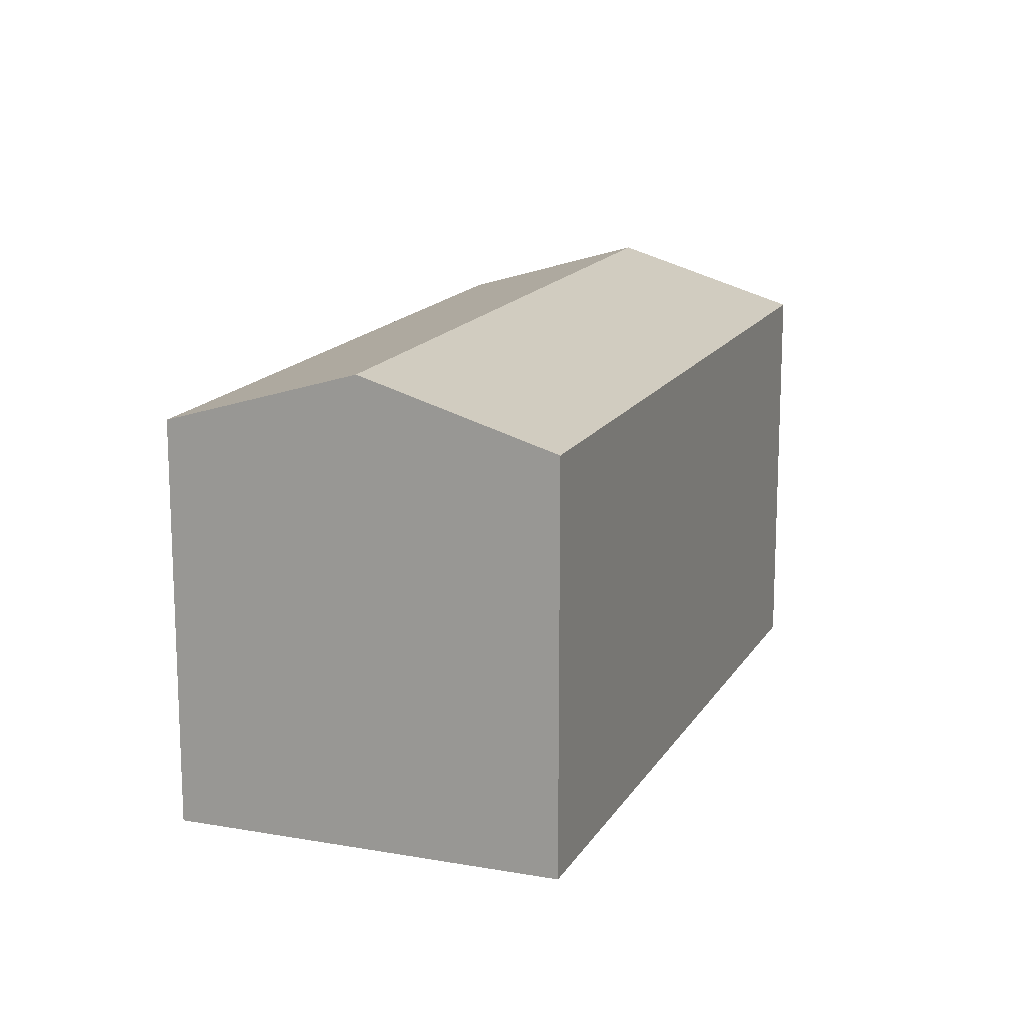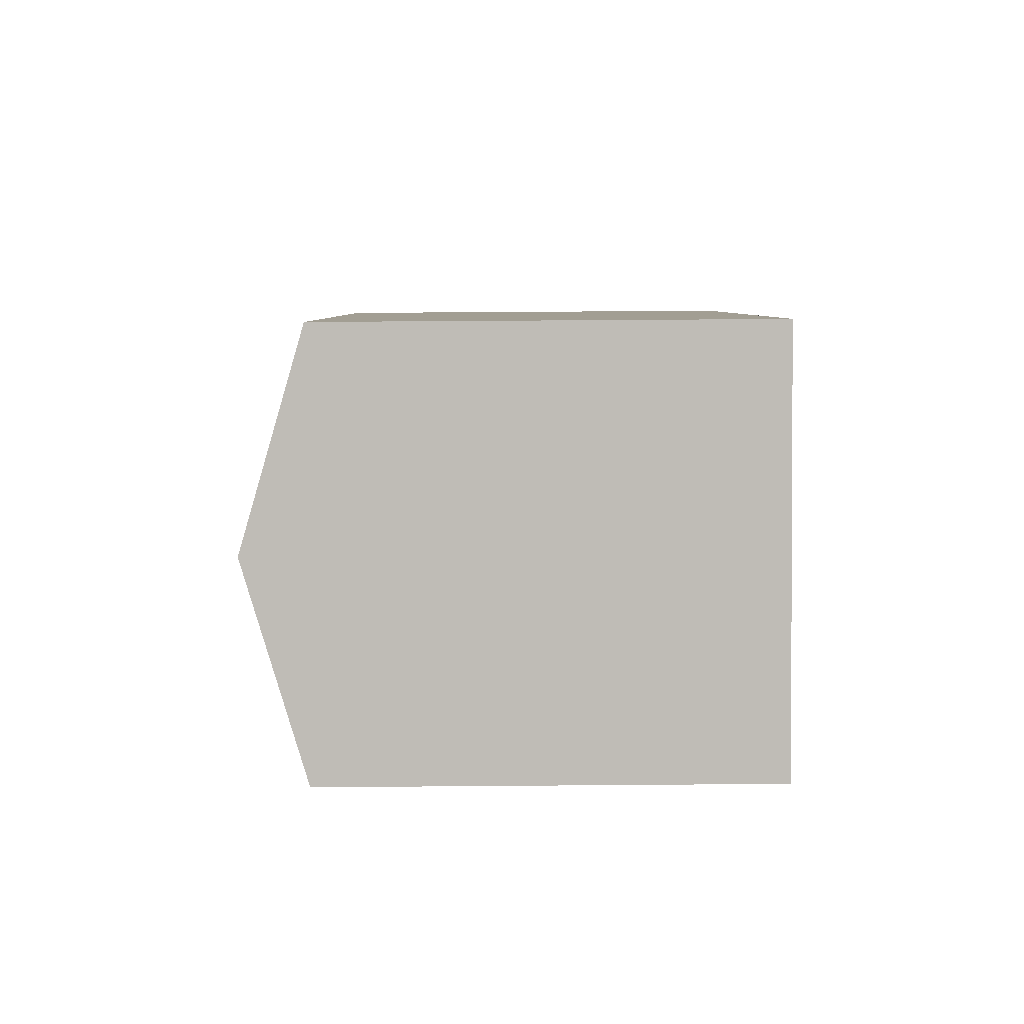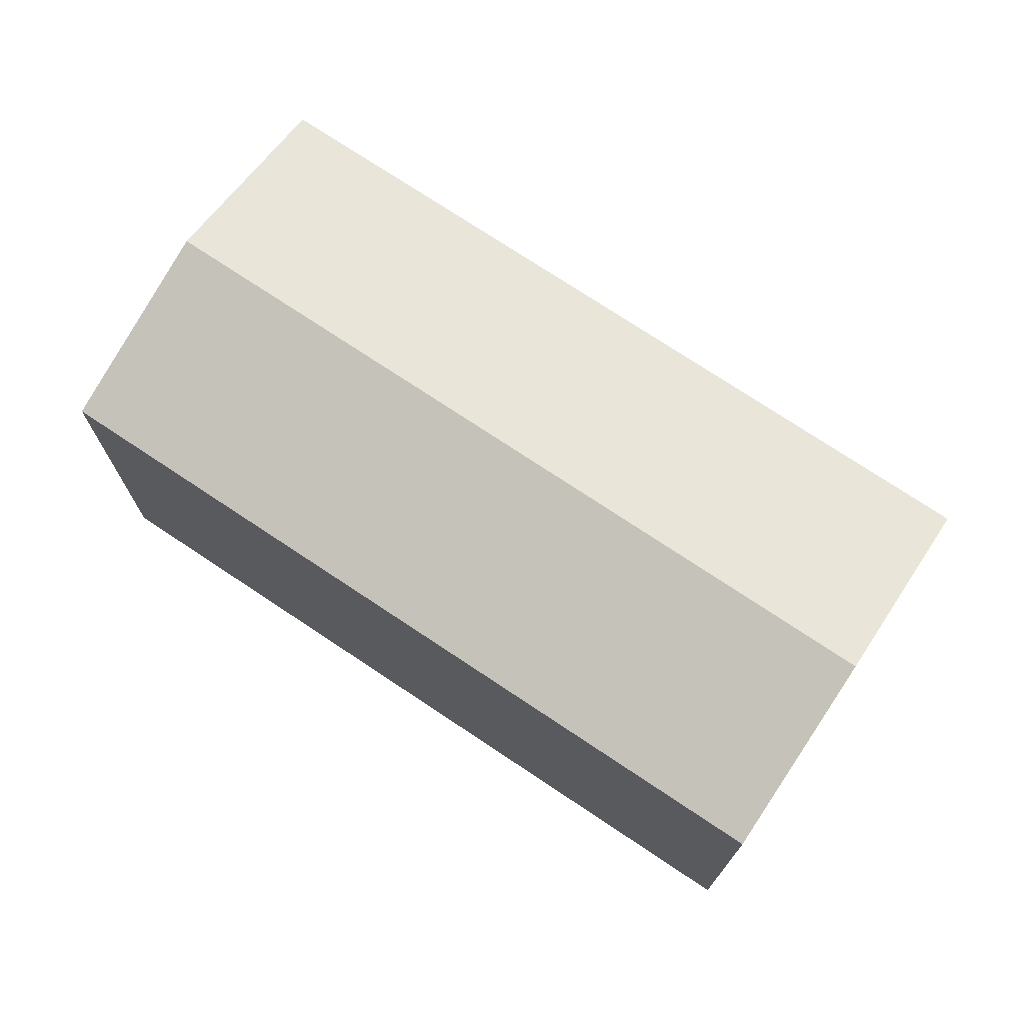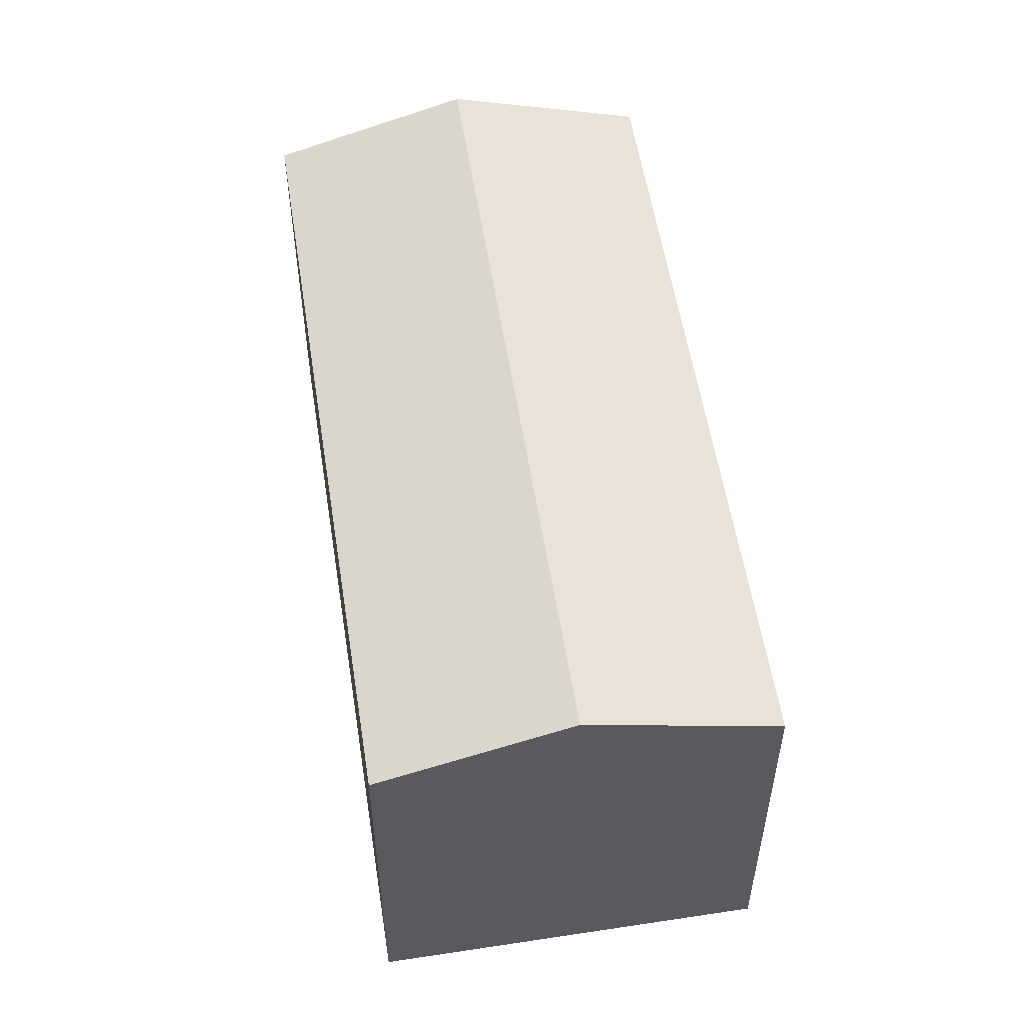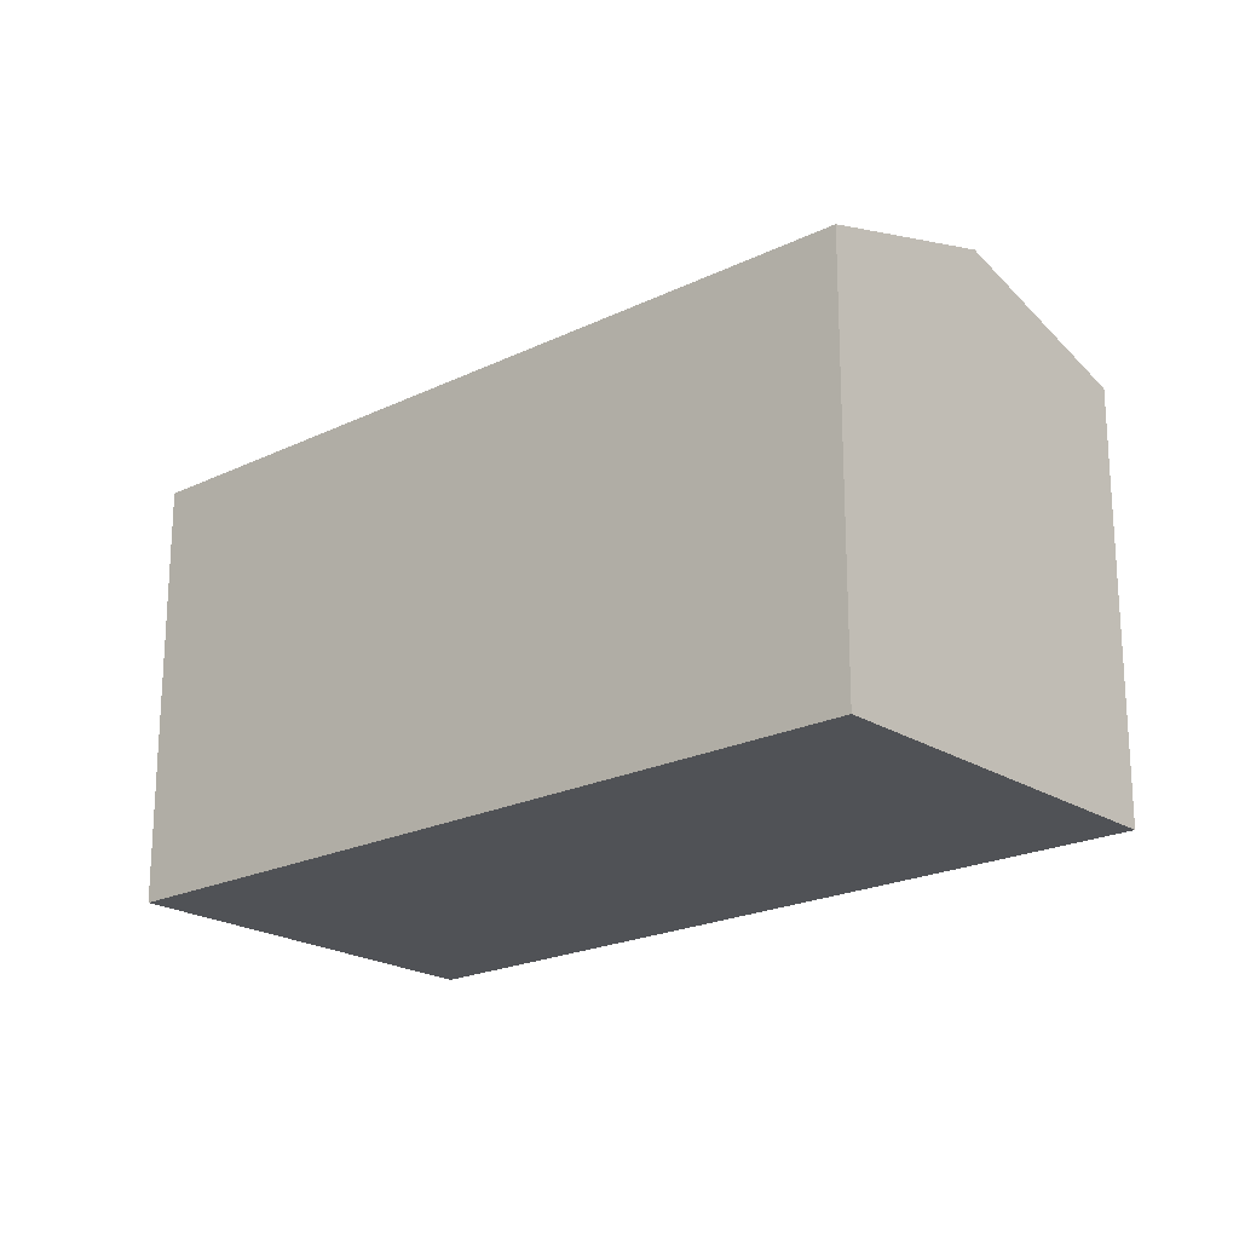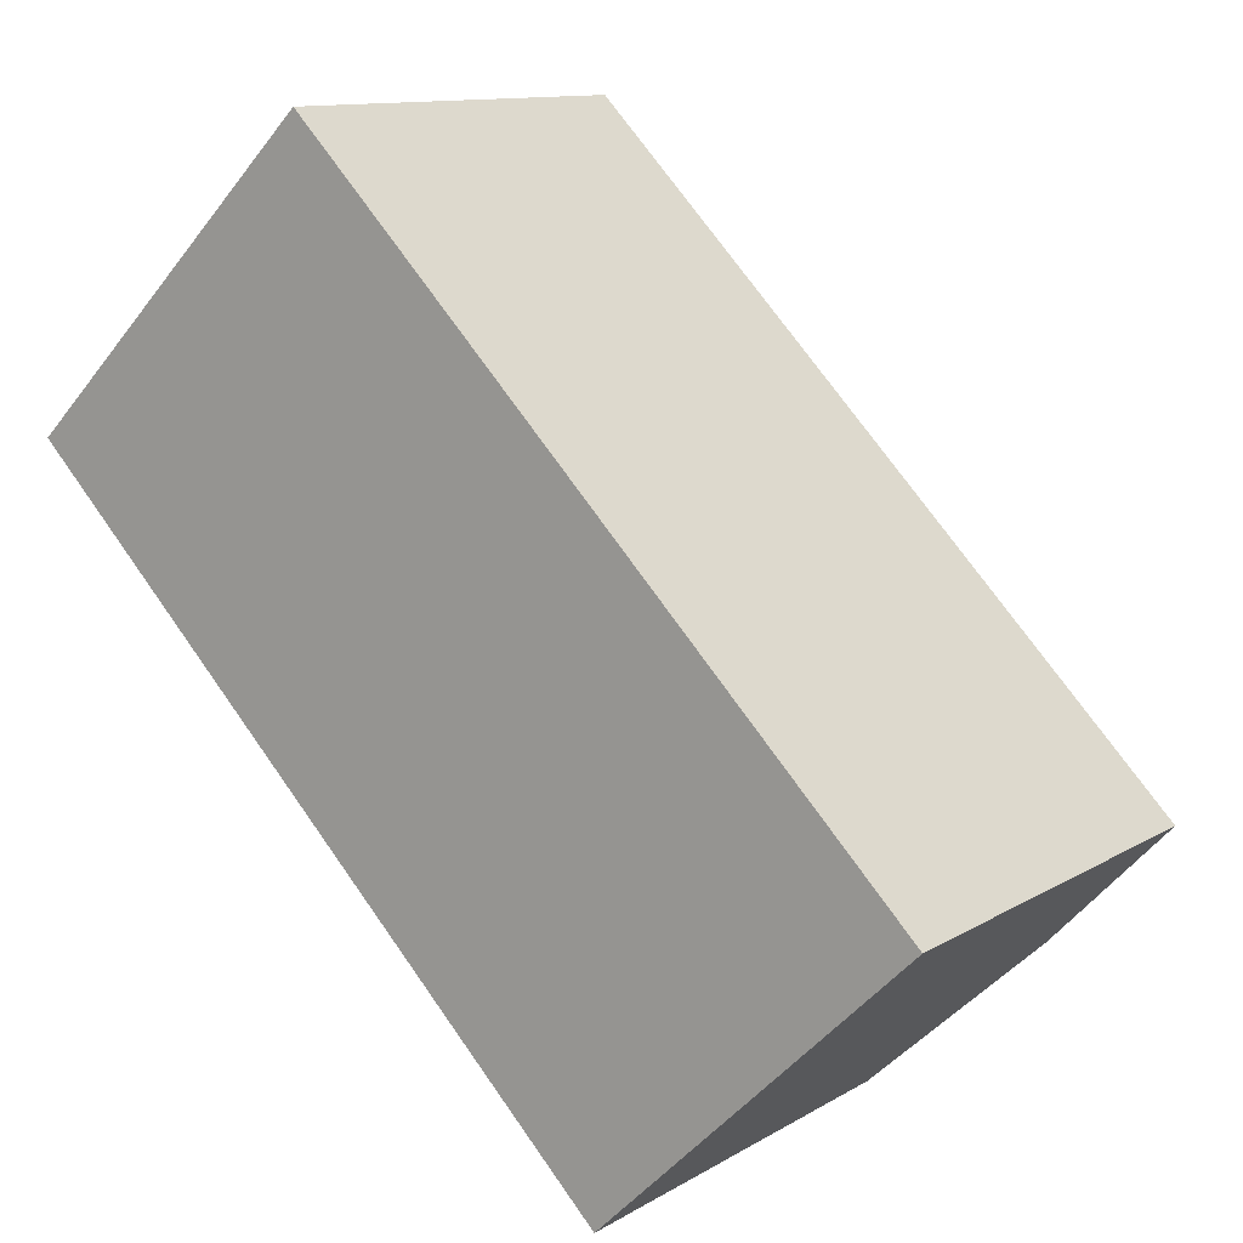
<metadata>
{"format":"obj","ext":"obj","renderer":"f3d","projection":"perspective","resolution":1024,"background":"white","views":[{"elev":15.5,"azim":156.2,"up":"+Y"},{"elev":50.5,"azim":-90.5,"up":"+Z"},{"elev":74.3,"azim":79.0,"up":"+Y"},{"elev":55.6,"azim":126.5,"up":"+Y"},{"elev":-21.1,"azim":-93.4,"up":"+Y"},{"elev":11.5,"azim":35.3,"up":"+Z"}]}
</metadata>
<code>
v  21.77 14.47 -13.35
v  19.22 12.66 -2.069
v  26.14 12.66 -9.076
v  4.335 14.47 4.299
v  16.22 12.66 0.965
v  8.675 12.66 8.602
v  7.884 12.99 7.818
v  17.4 12.66 -17.63
v  0 12.66 7.753e-16
v  8.675 -5.267e-16 8.602
v  7.884 -4.787e-16 7.818
v  4.335 -2.632e-16 4.299
v  0 0 0
v  16.22 -5.909e-17 0.965
v  19.22 1.267e-16 -2.069
v  26.14 5.557e-16 -9.076
v  17.4 1.08e-15 -17.63
v  21.77 8.176e-16 -13.35
g defaultobject
f 1 2 3
f 2 1 4
f 2 4 5
f 5 4 6
f 6 4 7
f 8 4 1
f 4 8 9
f 7 10 6
f 10 7 4
f 10 4 9
f 10 9 11
f 11 9 12
f 12 9 13
f 10 5 6
f 5 10 14
f 5 14 2
f 2 14 3
f 3 14 15
f 3 15 16
f 16 1 3
f 1 16 8
f 8 16 17
f 17 16 18
f 8 13 9
f 13 8 17
f 15 18 16
f 18 15 17
f 17 15 13
f 13 15 14
f 13 14 10
f 13 10 11
f 13 11 12

</code>
